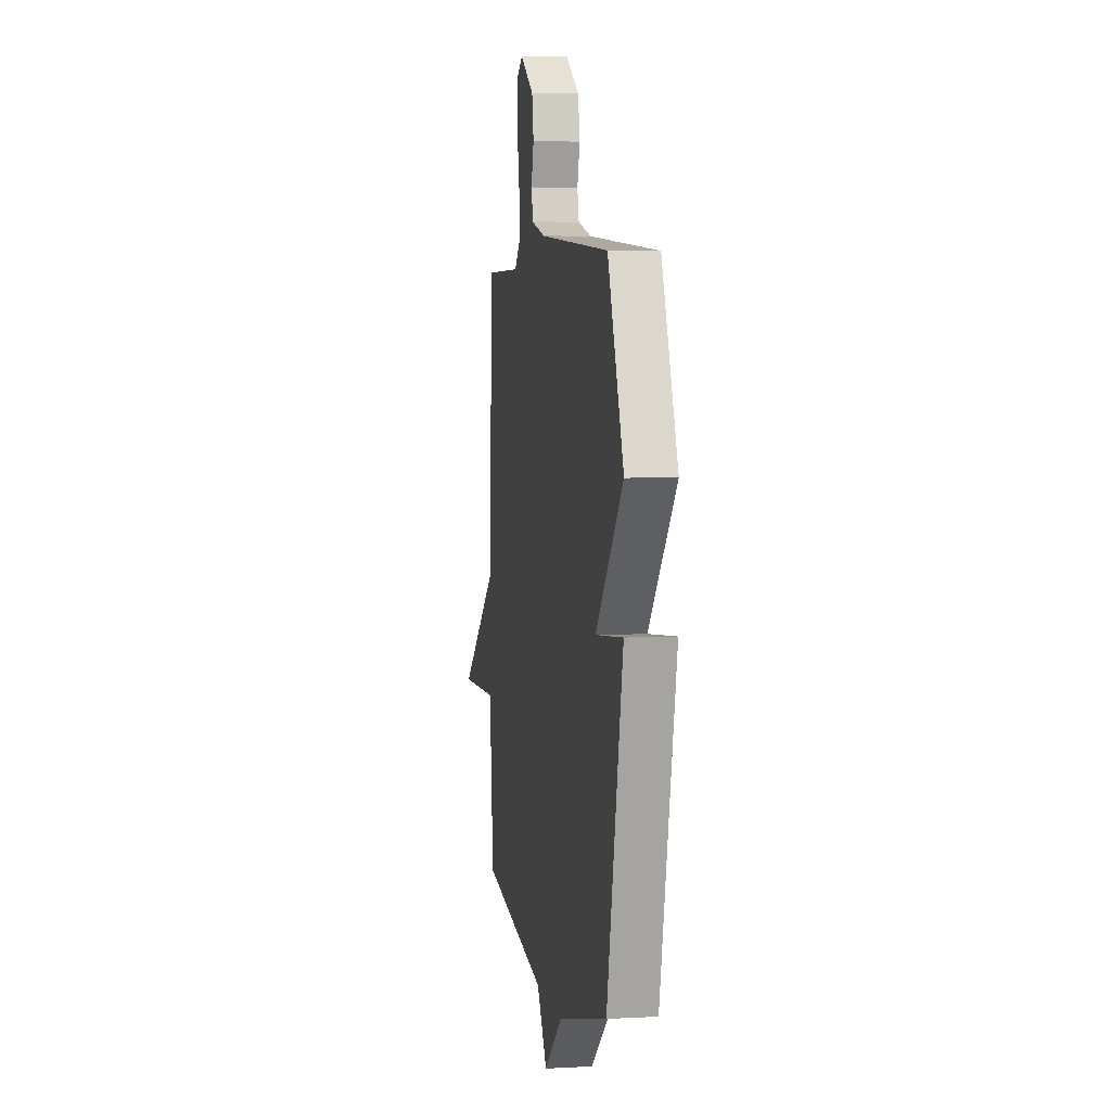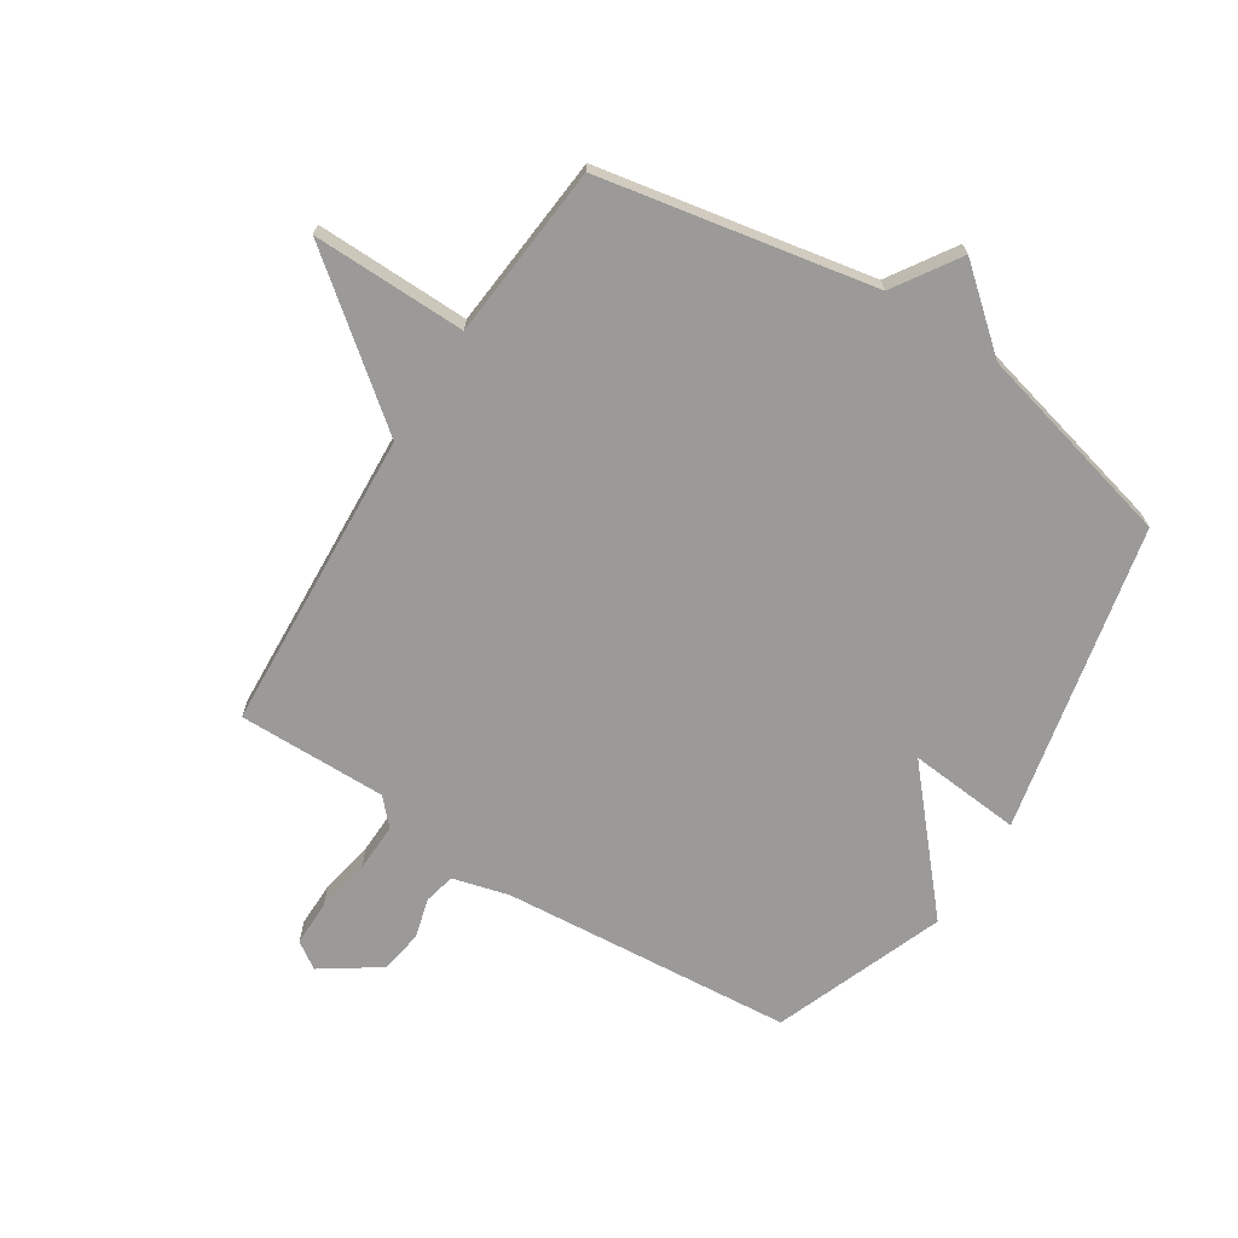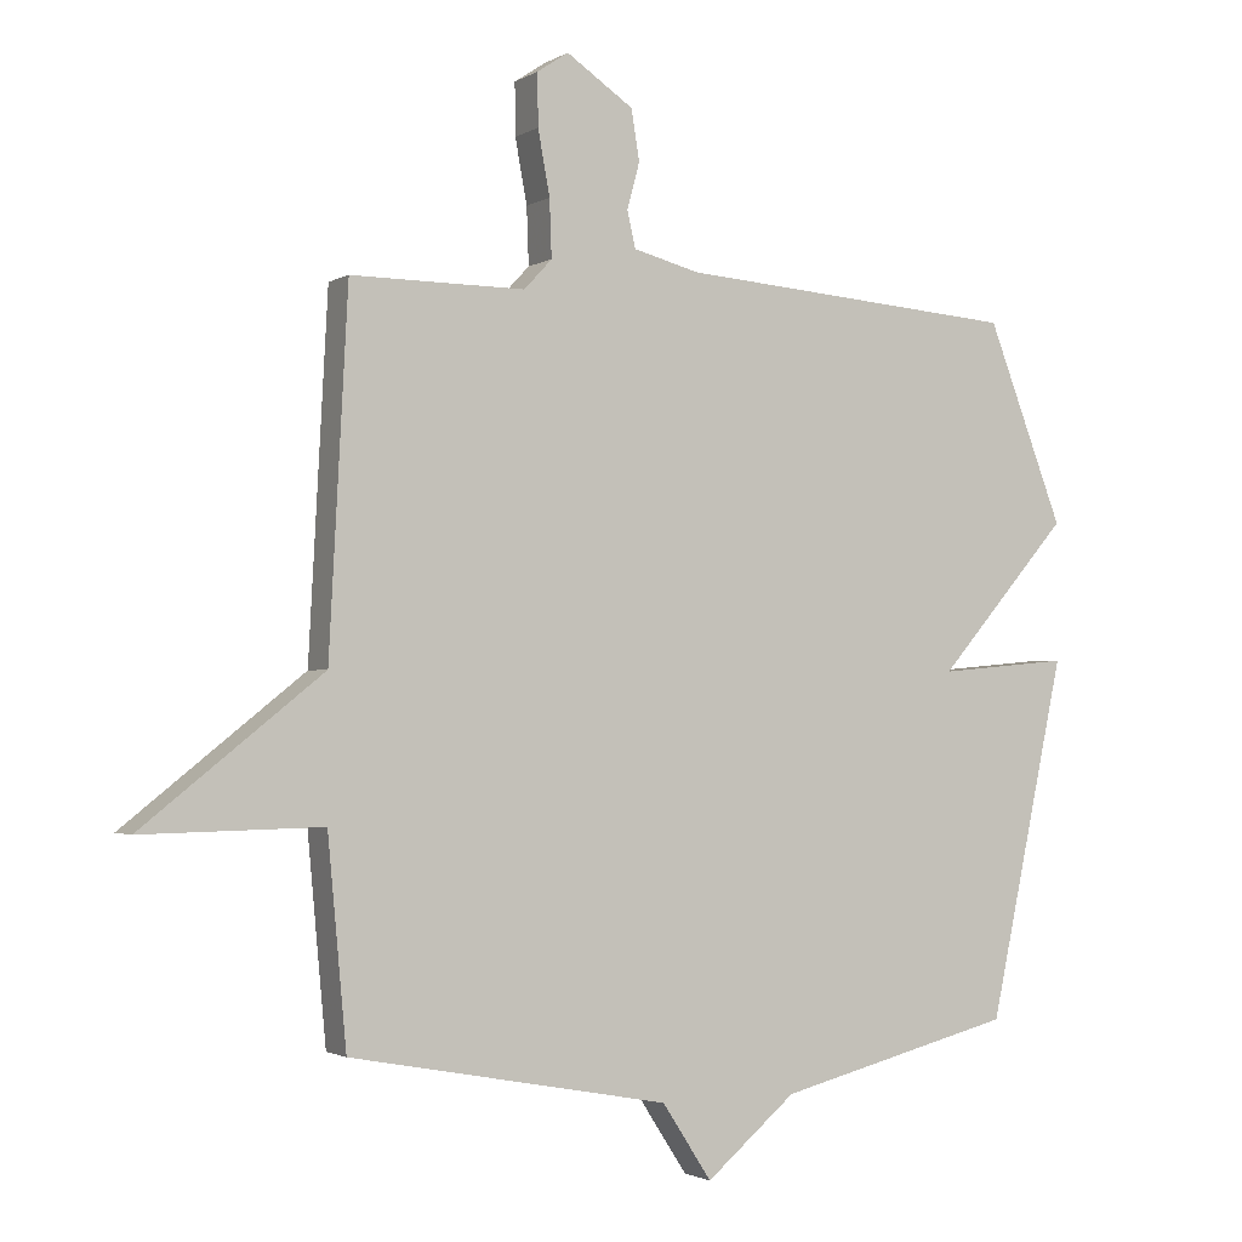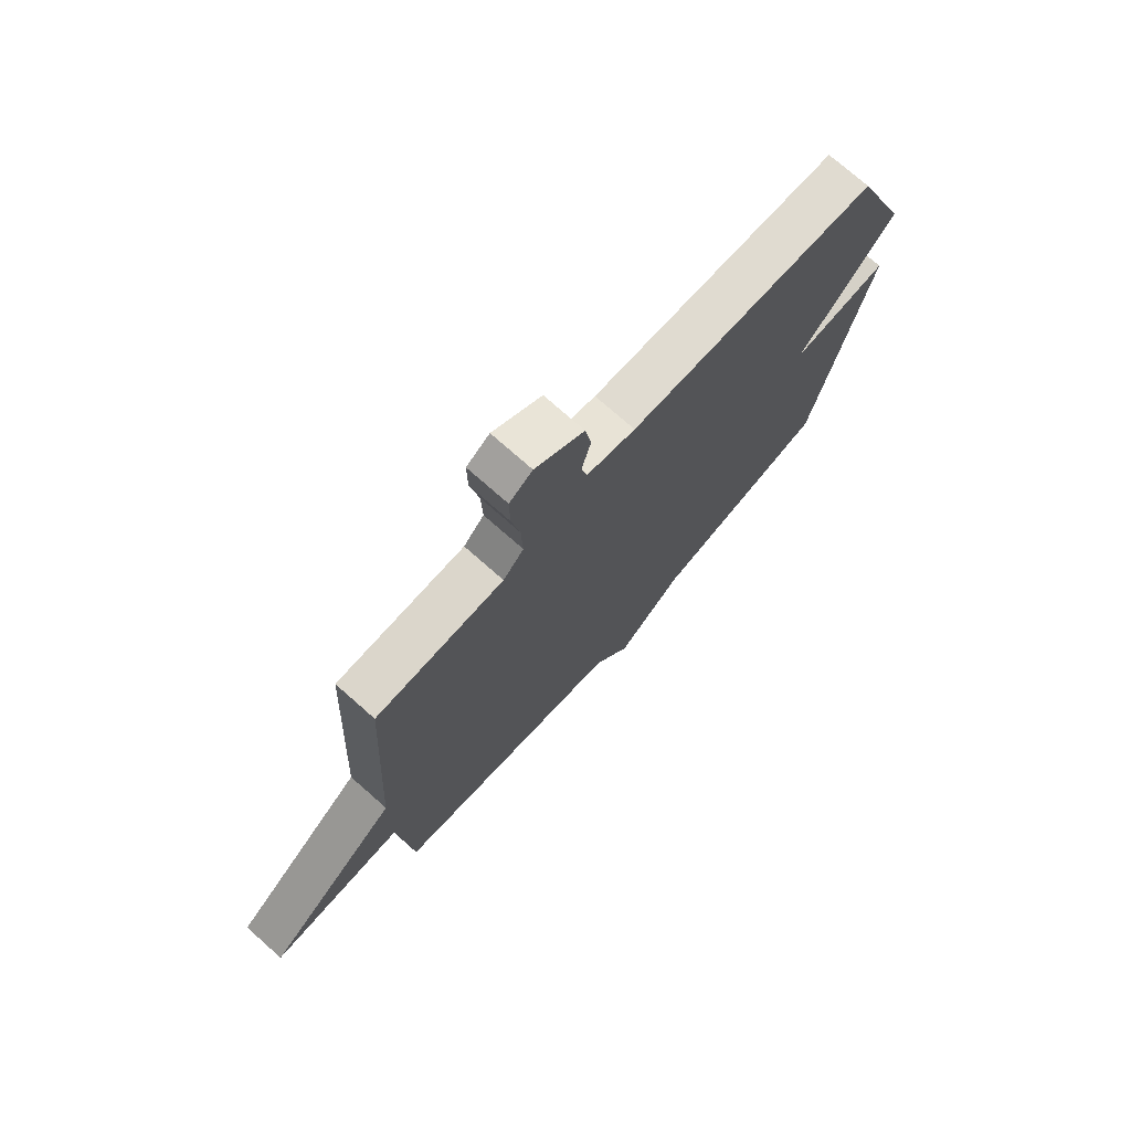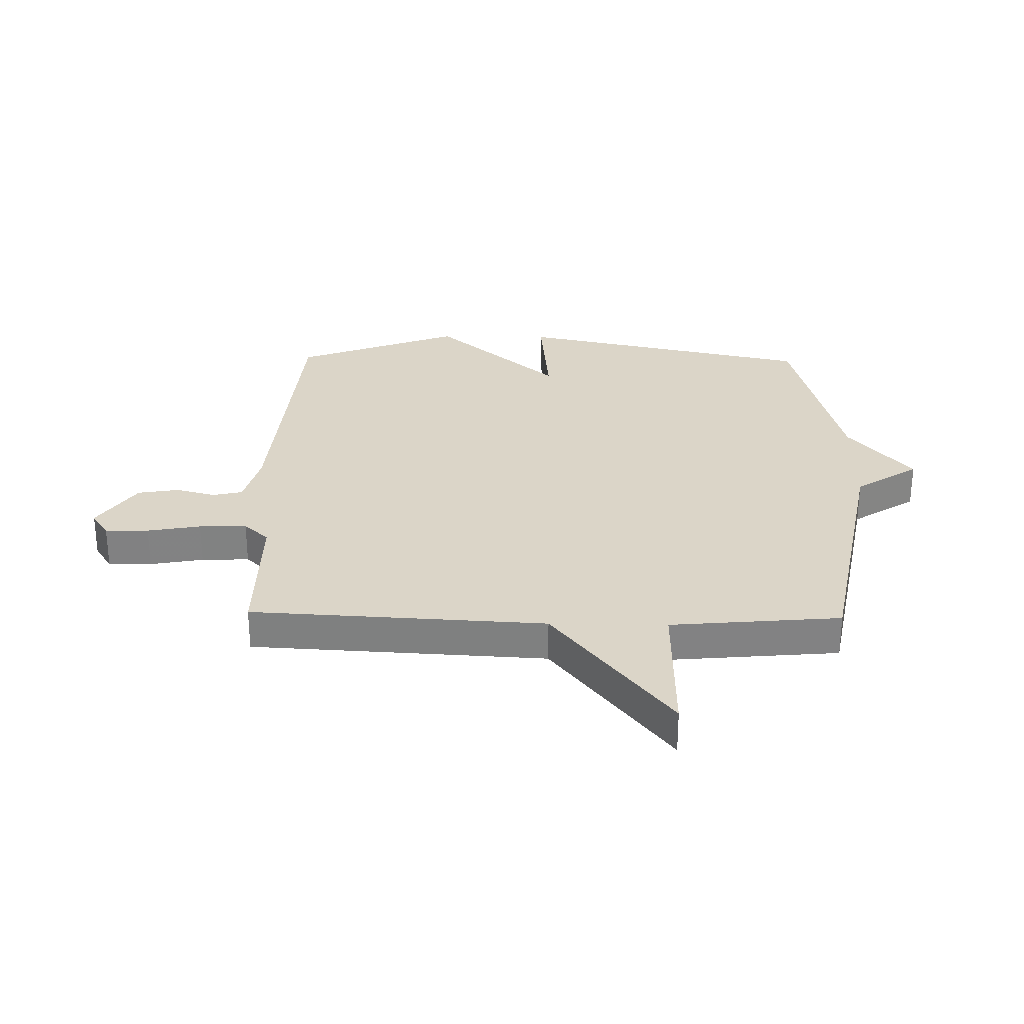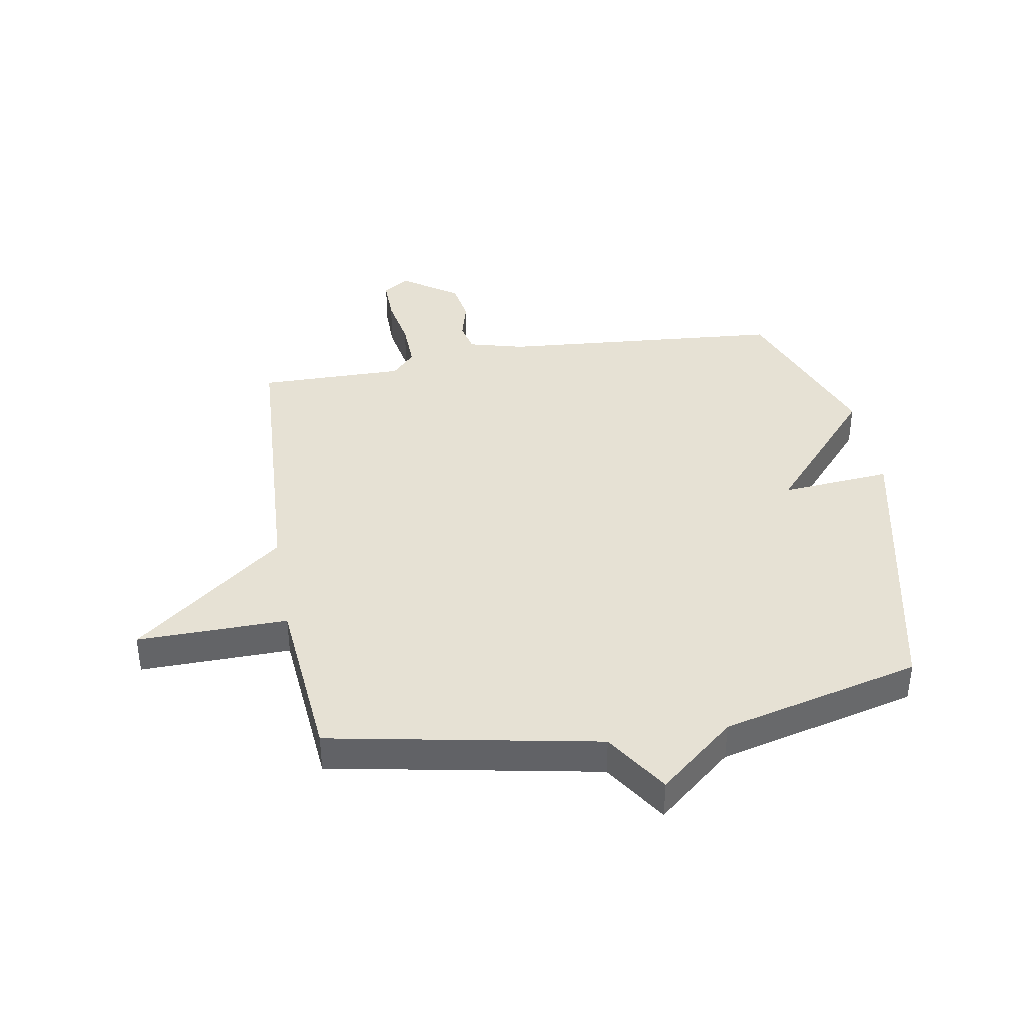
<metadata>
{"format":"obj","ext":"obj","renderer":"f3d","projection":"perspective","resolution":1024,"background":"white","views":[{"elev":4.5,"azim":-99.9,"up":"+Z"},{"elev":-69.4,"azim":147.6,"up":"+Y"},{"elev":-1.8,"azim":152.4,"up":"+Z"},{"elev":74.0,"azim":131.5,"up":"+Z"},{"elev":29.5,"azim":91.1,"up":"+Y"},{"elev":39.2,"azim":170.3,"up":"+Y"}]}
</metadata>
<code>
v -0.5 0.07 0.5
v -0.011 0.07 0.539
v 0.084 0.07 0.564
v 0.096 0.07 0.616
v 0.078 0.07 0.683
v 0.09 0.07 0.755
v 0.186 0.07 0.82
v 0.231 0.07 0.79
v 0.23 0.07 0.715
v 0.213 0.07 0.623
v 0.21 0.07 0.541
v 0.25 0.07 0.498
v 0.5 0.07 0.5
v 0.527 0.07 -0.007
v 0.785 0.07 -0.212
v 0.527 0.07 -0.207
v 0.5 0.07 -0.5
v 0.041 0.07 -0.586
v -0.03 0.07 -0.695
v -0.159 0.07 -0.586
v -0.5 0.07 -0.5
v -0.61 0.07 0.014
v -0.421 0.07 -0.003
v -0.61 0.07 0.214
v -0.5 0 0.5
v -0.011 0 0.539
v 0.084 0 0.564
v 0.096 0 0.616
v 0.078 0 0.683
v 0.09 0 0.755
v 0.186 0 0.82
v 0.231 0 0.79
v 0.23 0 0.715
v 0.213 0 0.623
v 0.21 0 0.541
v 0.25 0 0.498
v 0.5 0 0.5
v 0.527 0 -0.007
v 0.785 0 -0.212
v 0.527 0 -0.207
v 0.5 0 -0.5
v 0.041 0 -0.586
v -0.03 0 -0.695
v -0.159 0 -0.586
v -0.5 0 -0.5
v -0.61 0 0.014
v -0.421 0 -0.003
v -0.61 0 0.214
f 23 24 1 2
f 20 21 22 23
f 23 2 3
f 20 23 3
f 19 20 3
f 18 19 3
f 18 3 4
f 17 18 4
f 16 17 4
f 14 15 16
f 12 13 14 16
f 11 12 16 4
f 5 6 7
f 4 5 7
f 11 4 7
f 10 11 7
f 7 8 9 10
f 26 25 48 47
f 47 46 45 44
f 27 26 47
f 27 47 44
f 27 44 43
f 27 43 42
f 28 27 42
f 28 42 41
f 28 41 40
f 40 39 38
f 40 38 37 36
f 28 40 36 35
f 31 30 29
f 31 29 28
f 31 28 35
f 31 35 34
f 34 33 32 31
f 1 25 26 2
f 2 26 27 3
f 3 27 28 4
f 4 28 29 5
f 5 29 30 6
f 6 30 31 7
f 7 31 32 8
f 8 32 33 9
f 9 33 34 10
f 10 34 35 11
f 11 35 36 12
f 12 36 37 13
f 13 37 38 14
f 14 38 39 15
f 15 39 40 16
f 16 40 41 17
f 17 41 42 18
f 18 42 43 19
f 19 43 44 20
f 20 44 45 21
f 21 45 46 22
f 22 46 47 23
f 23 47 48 24
f 24 48 25 1

</code>
